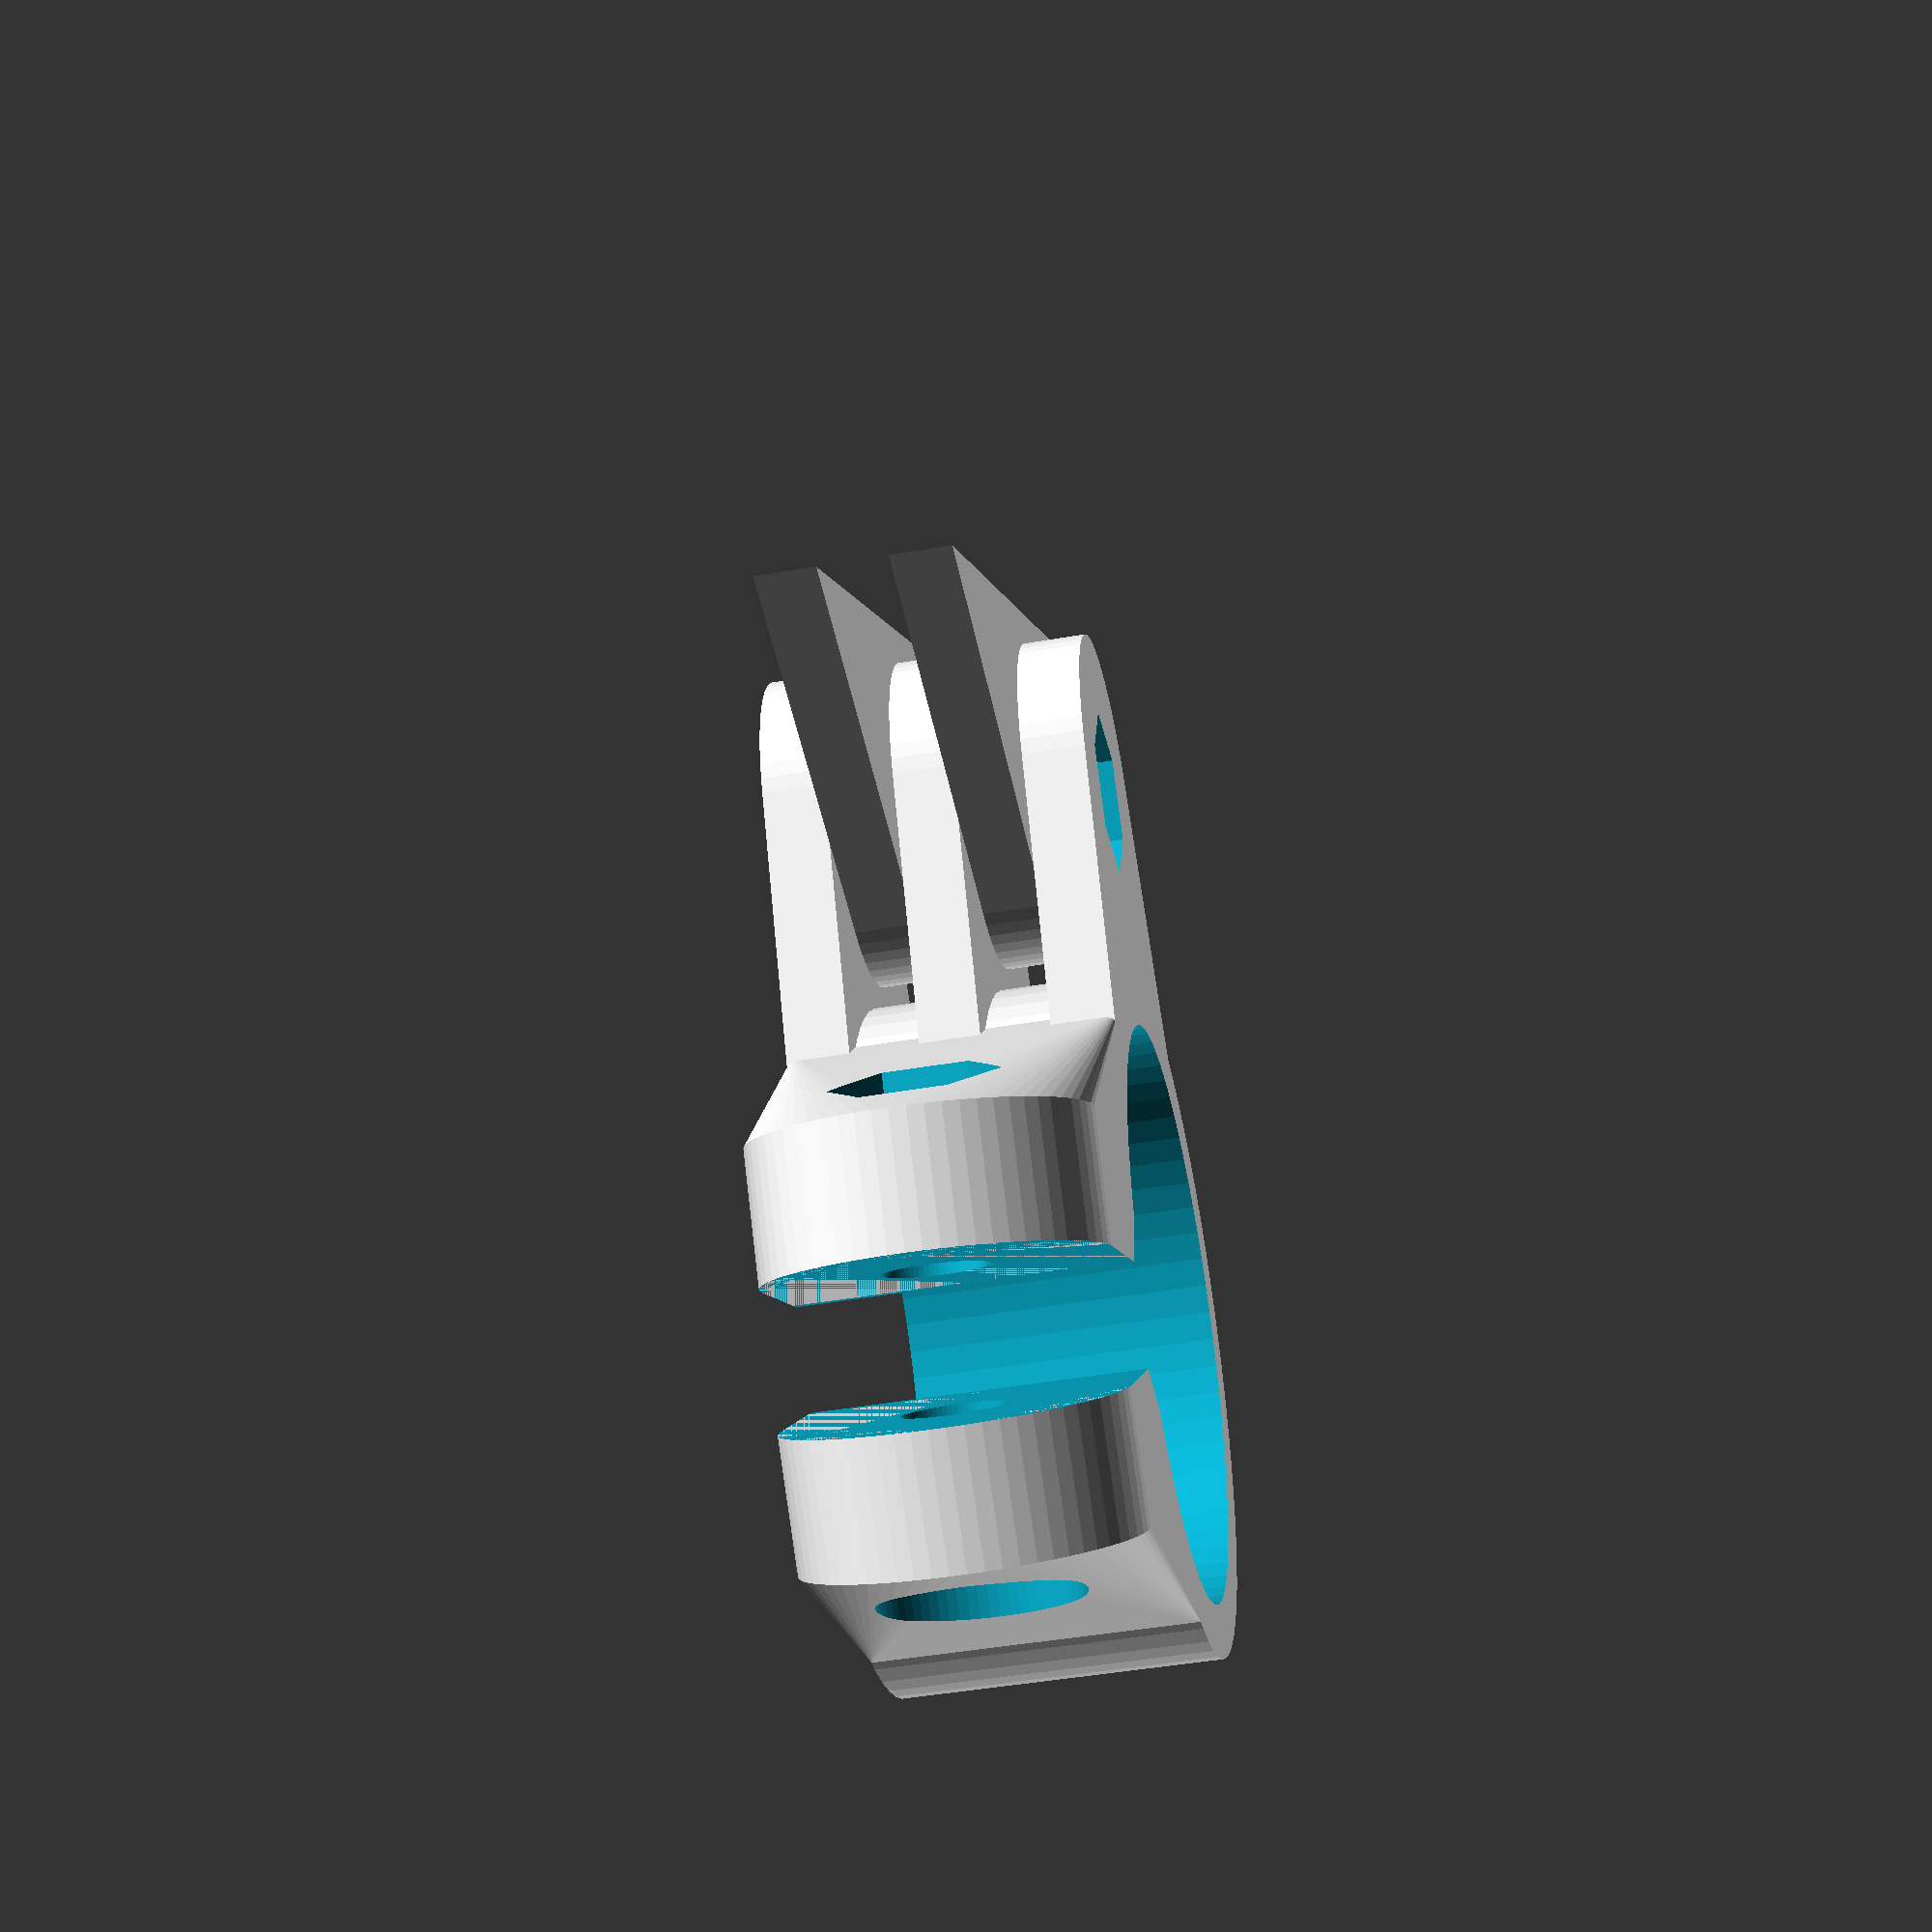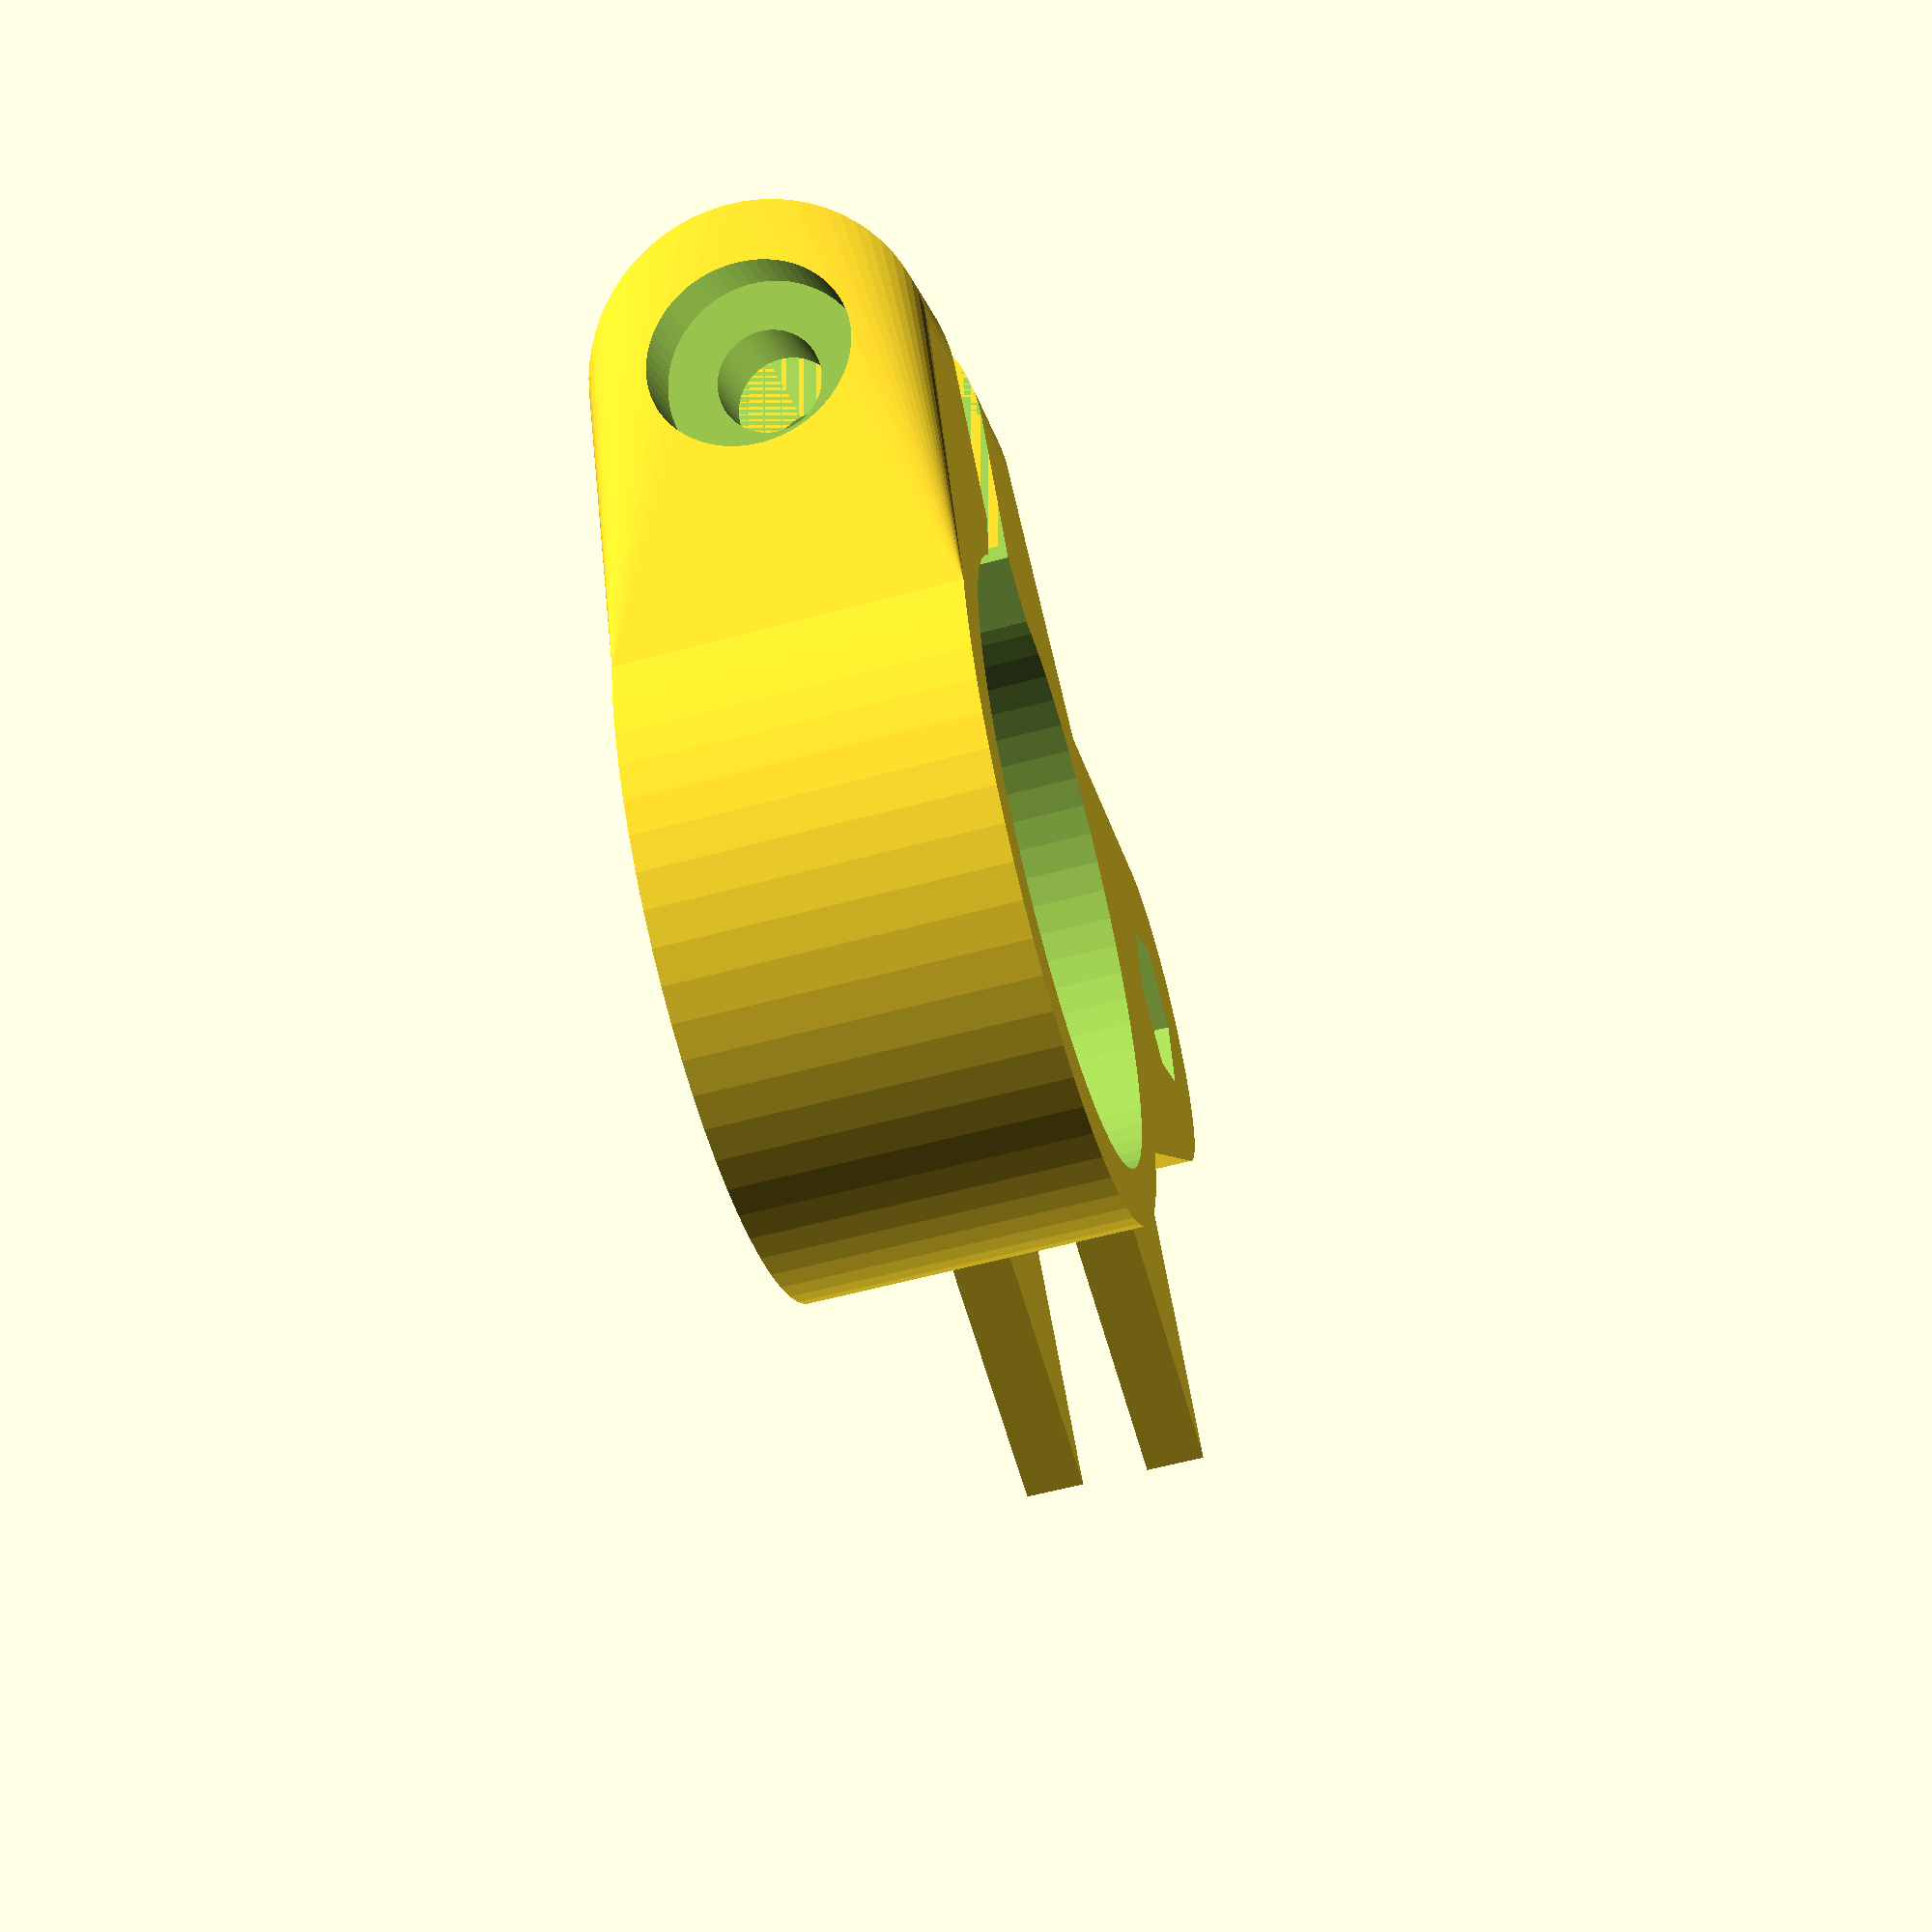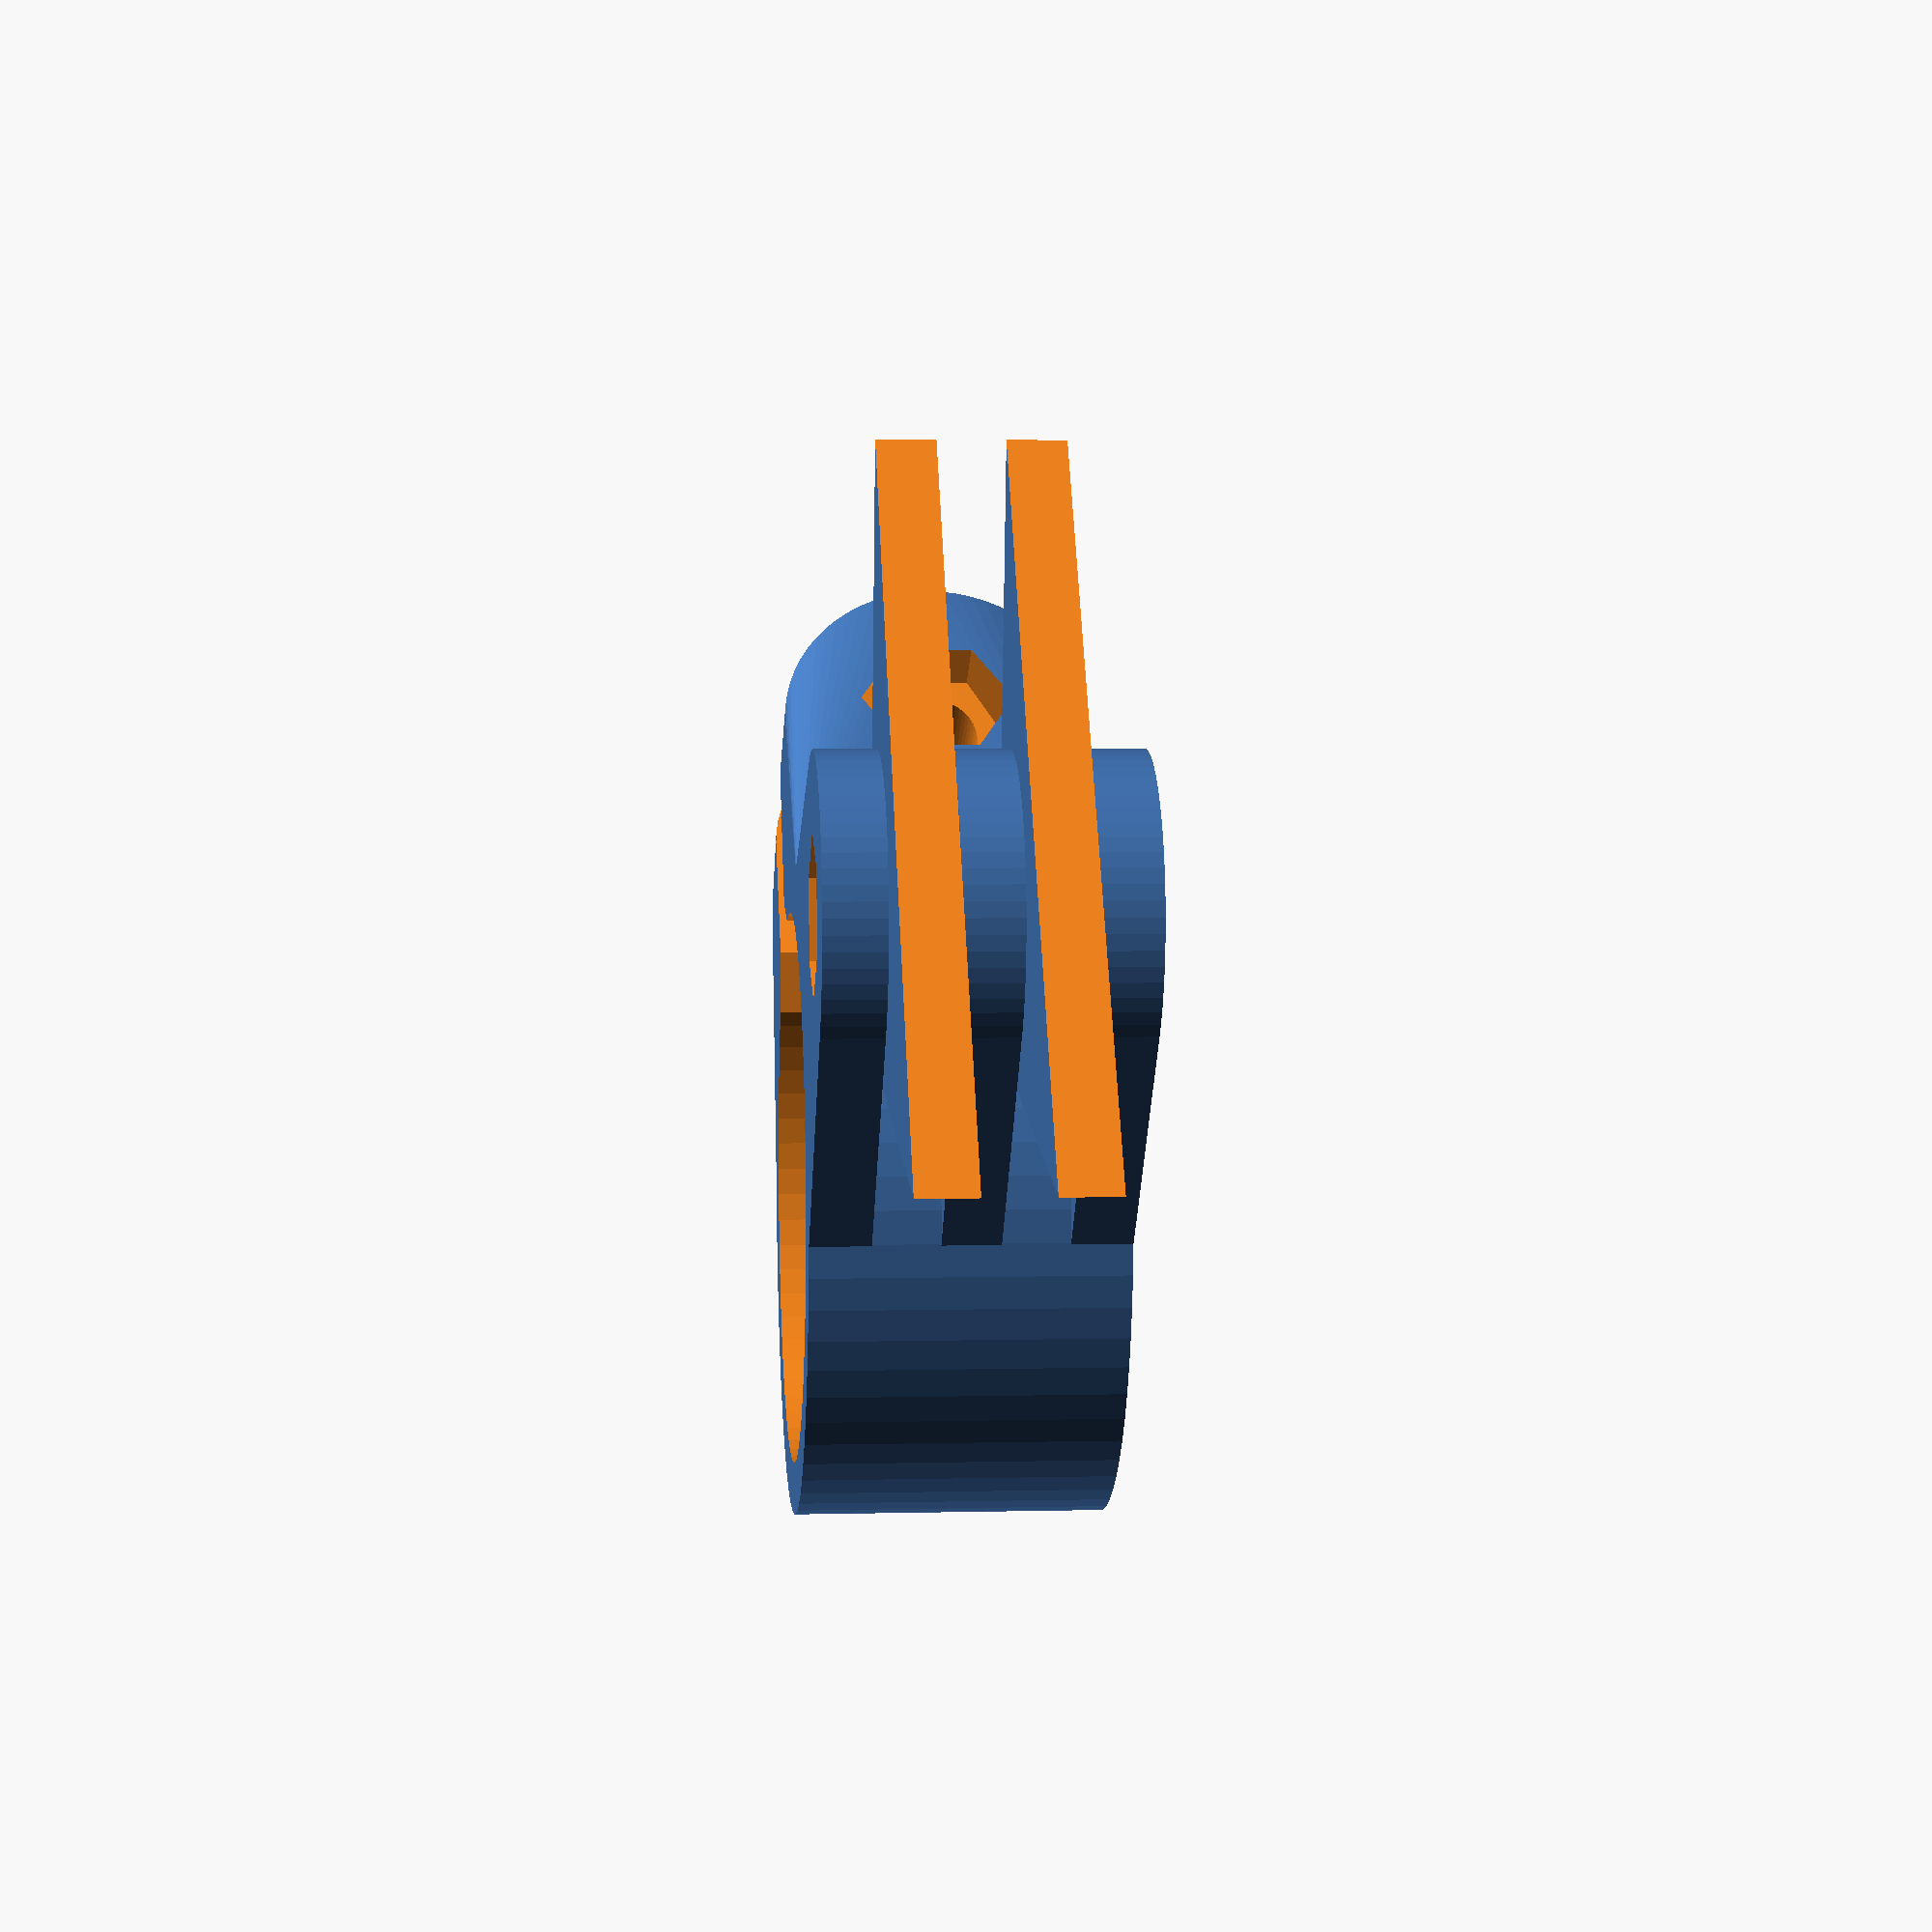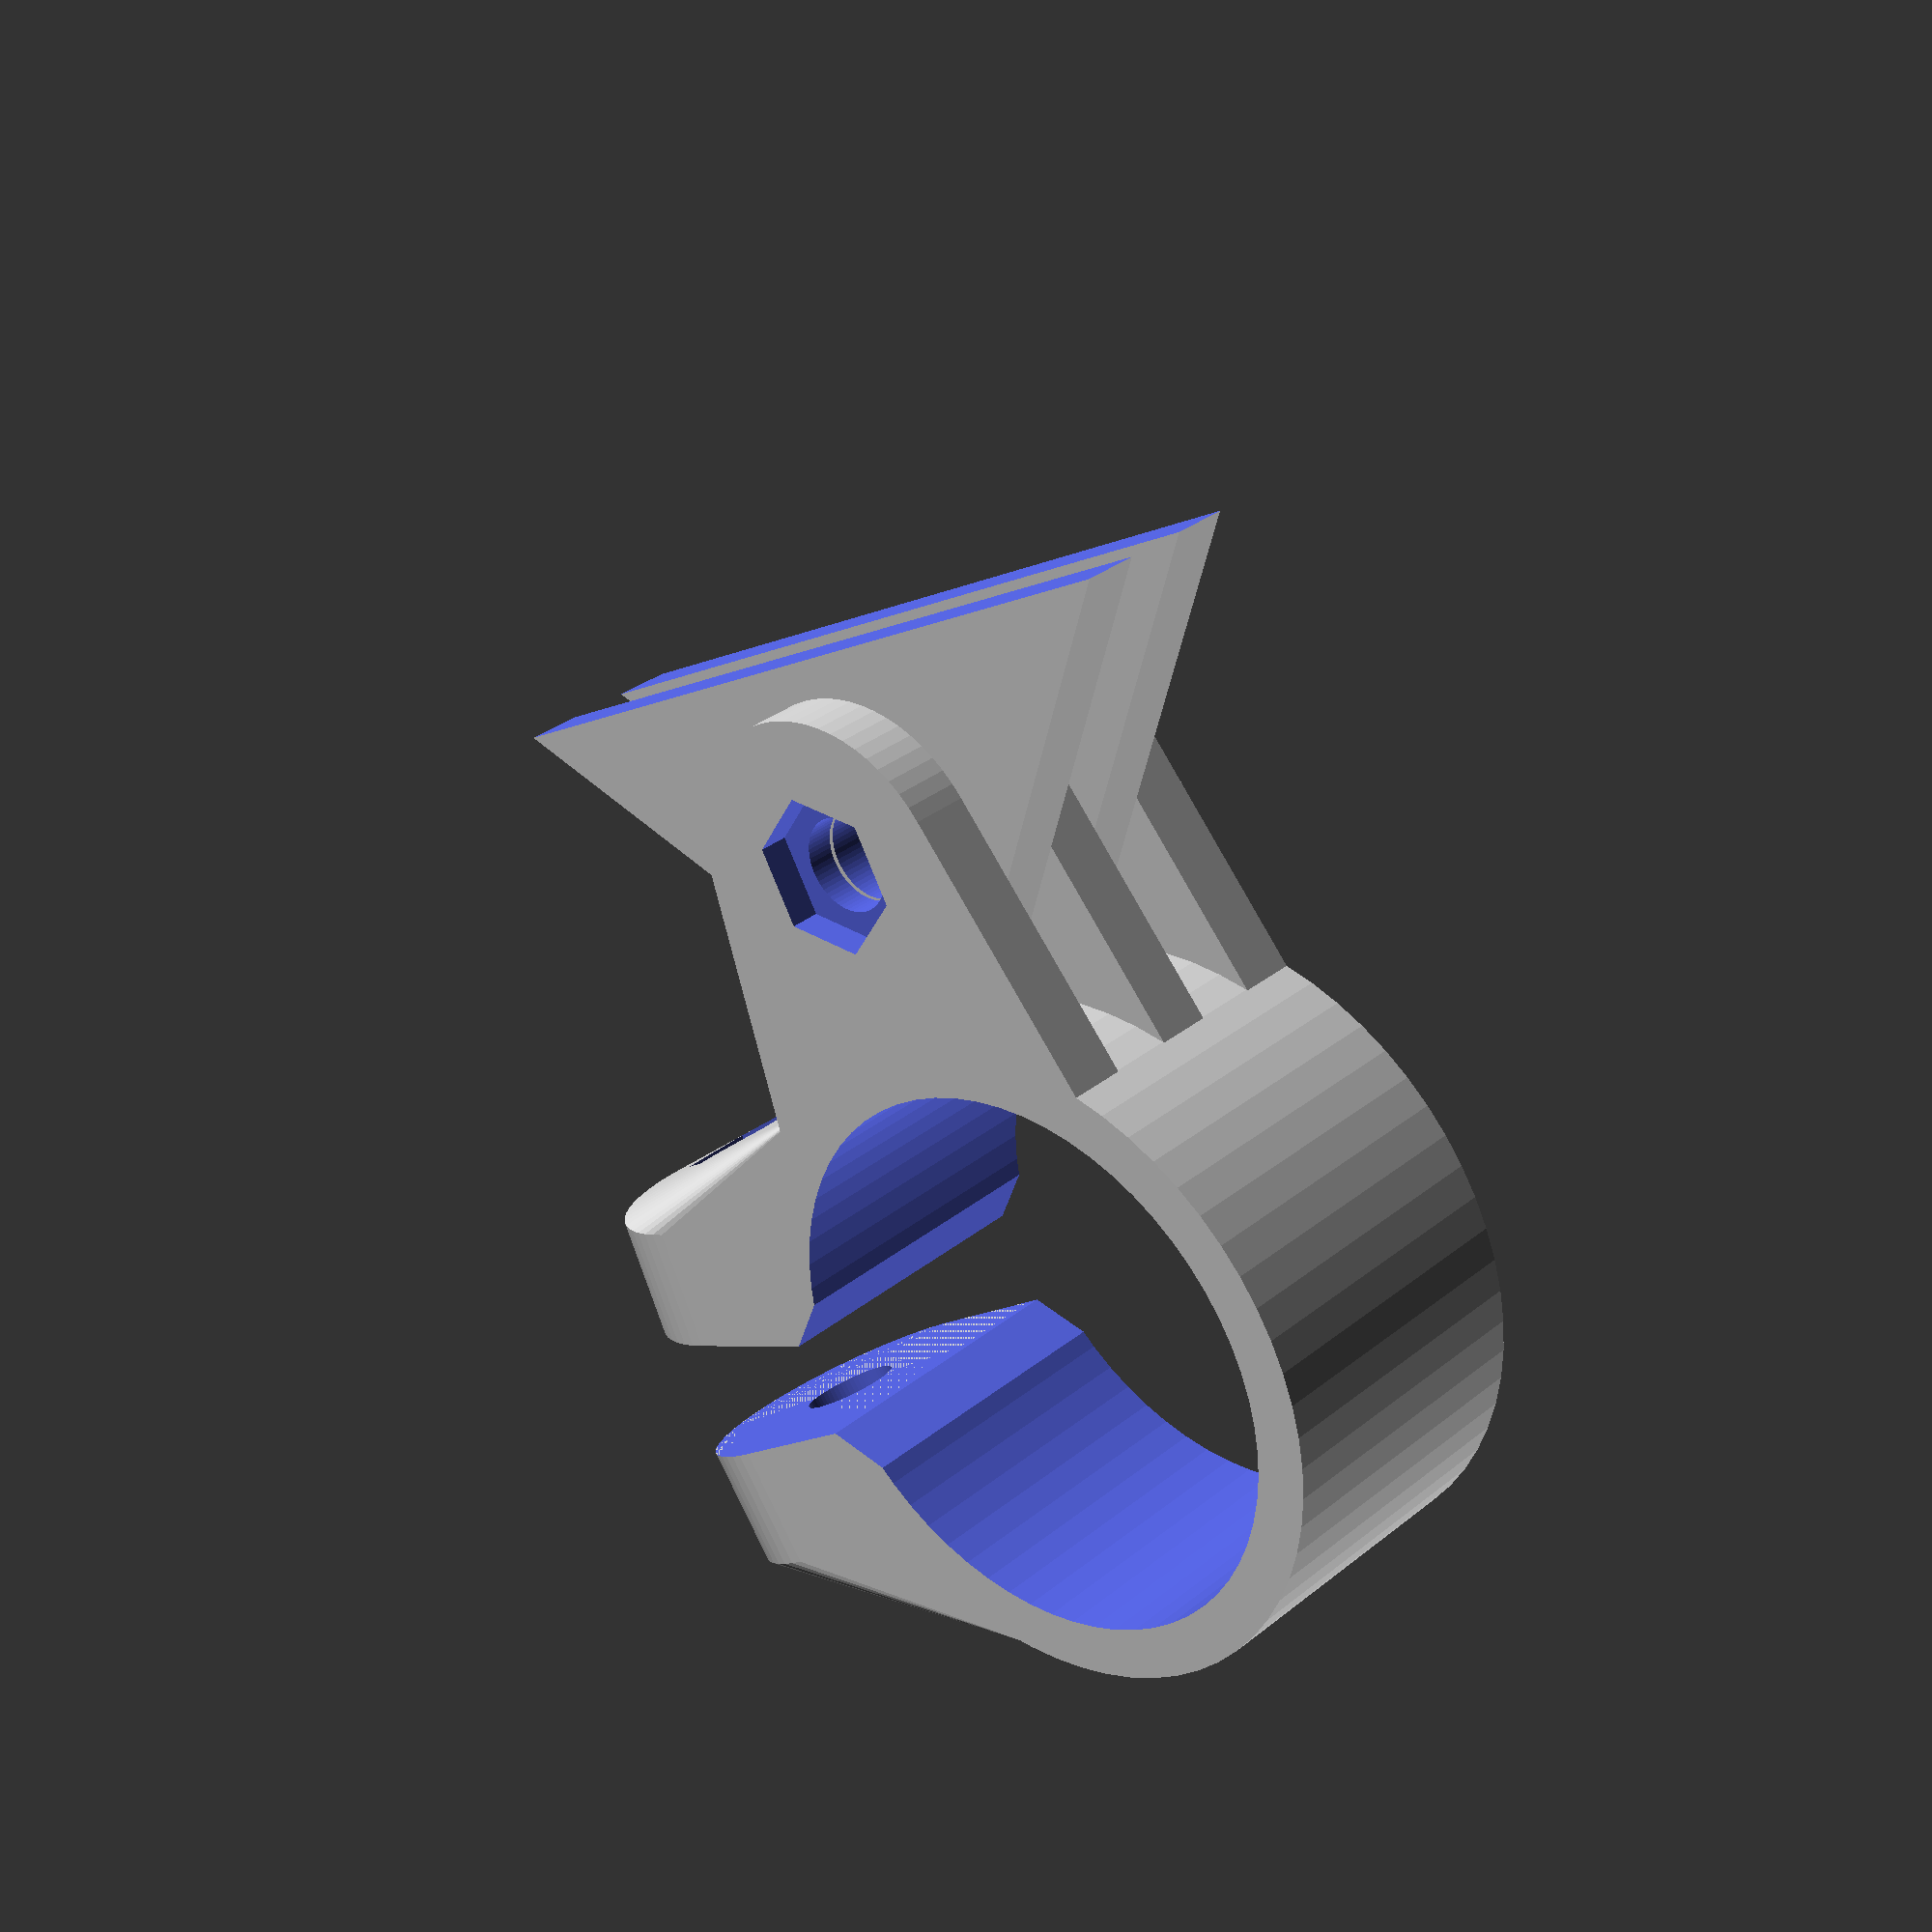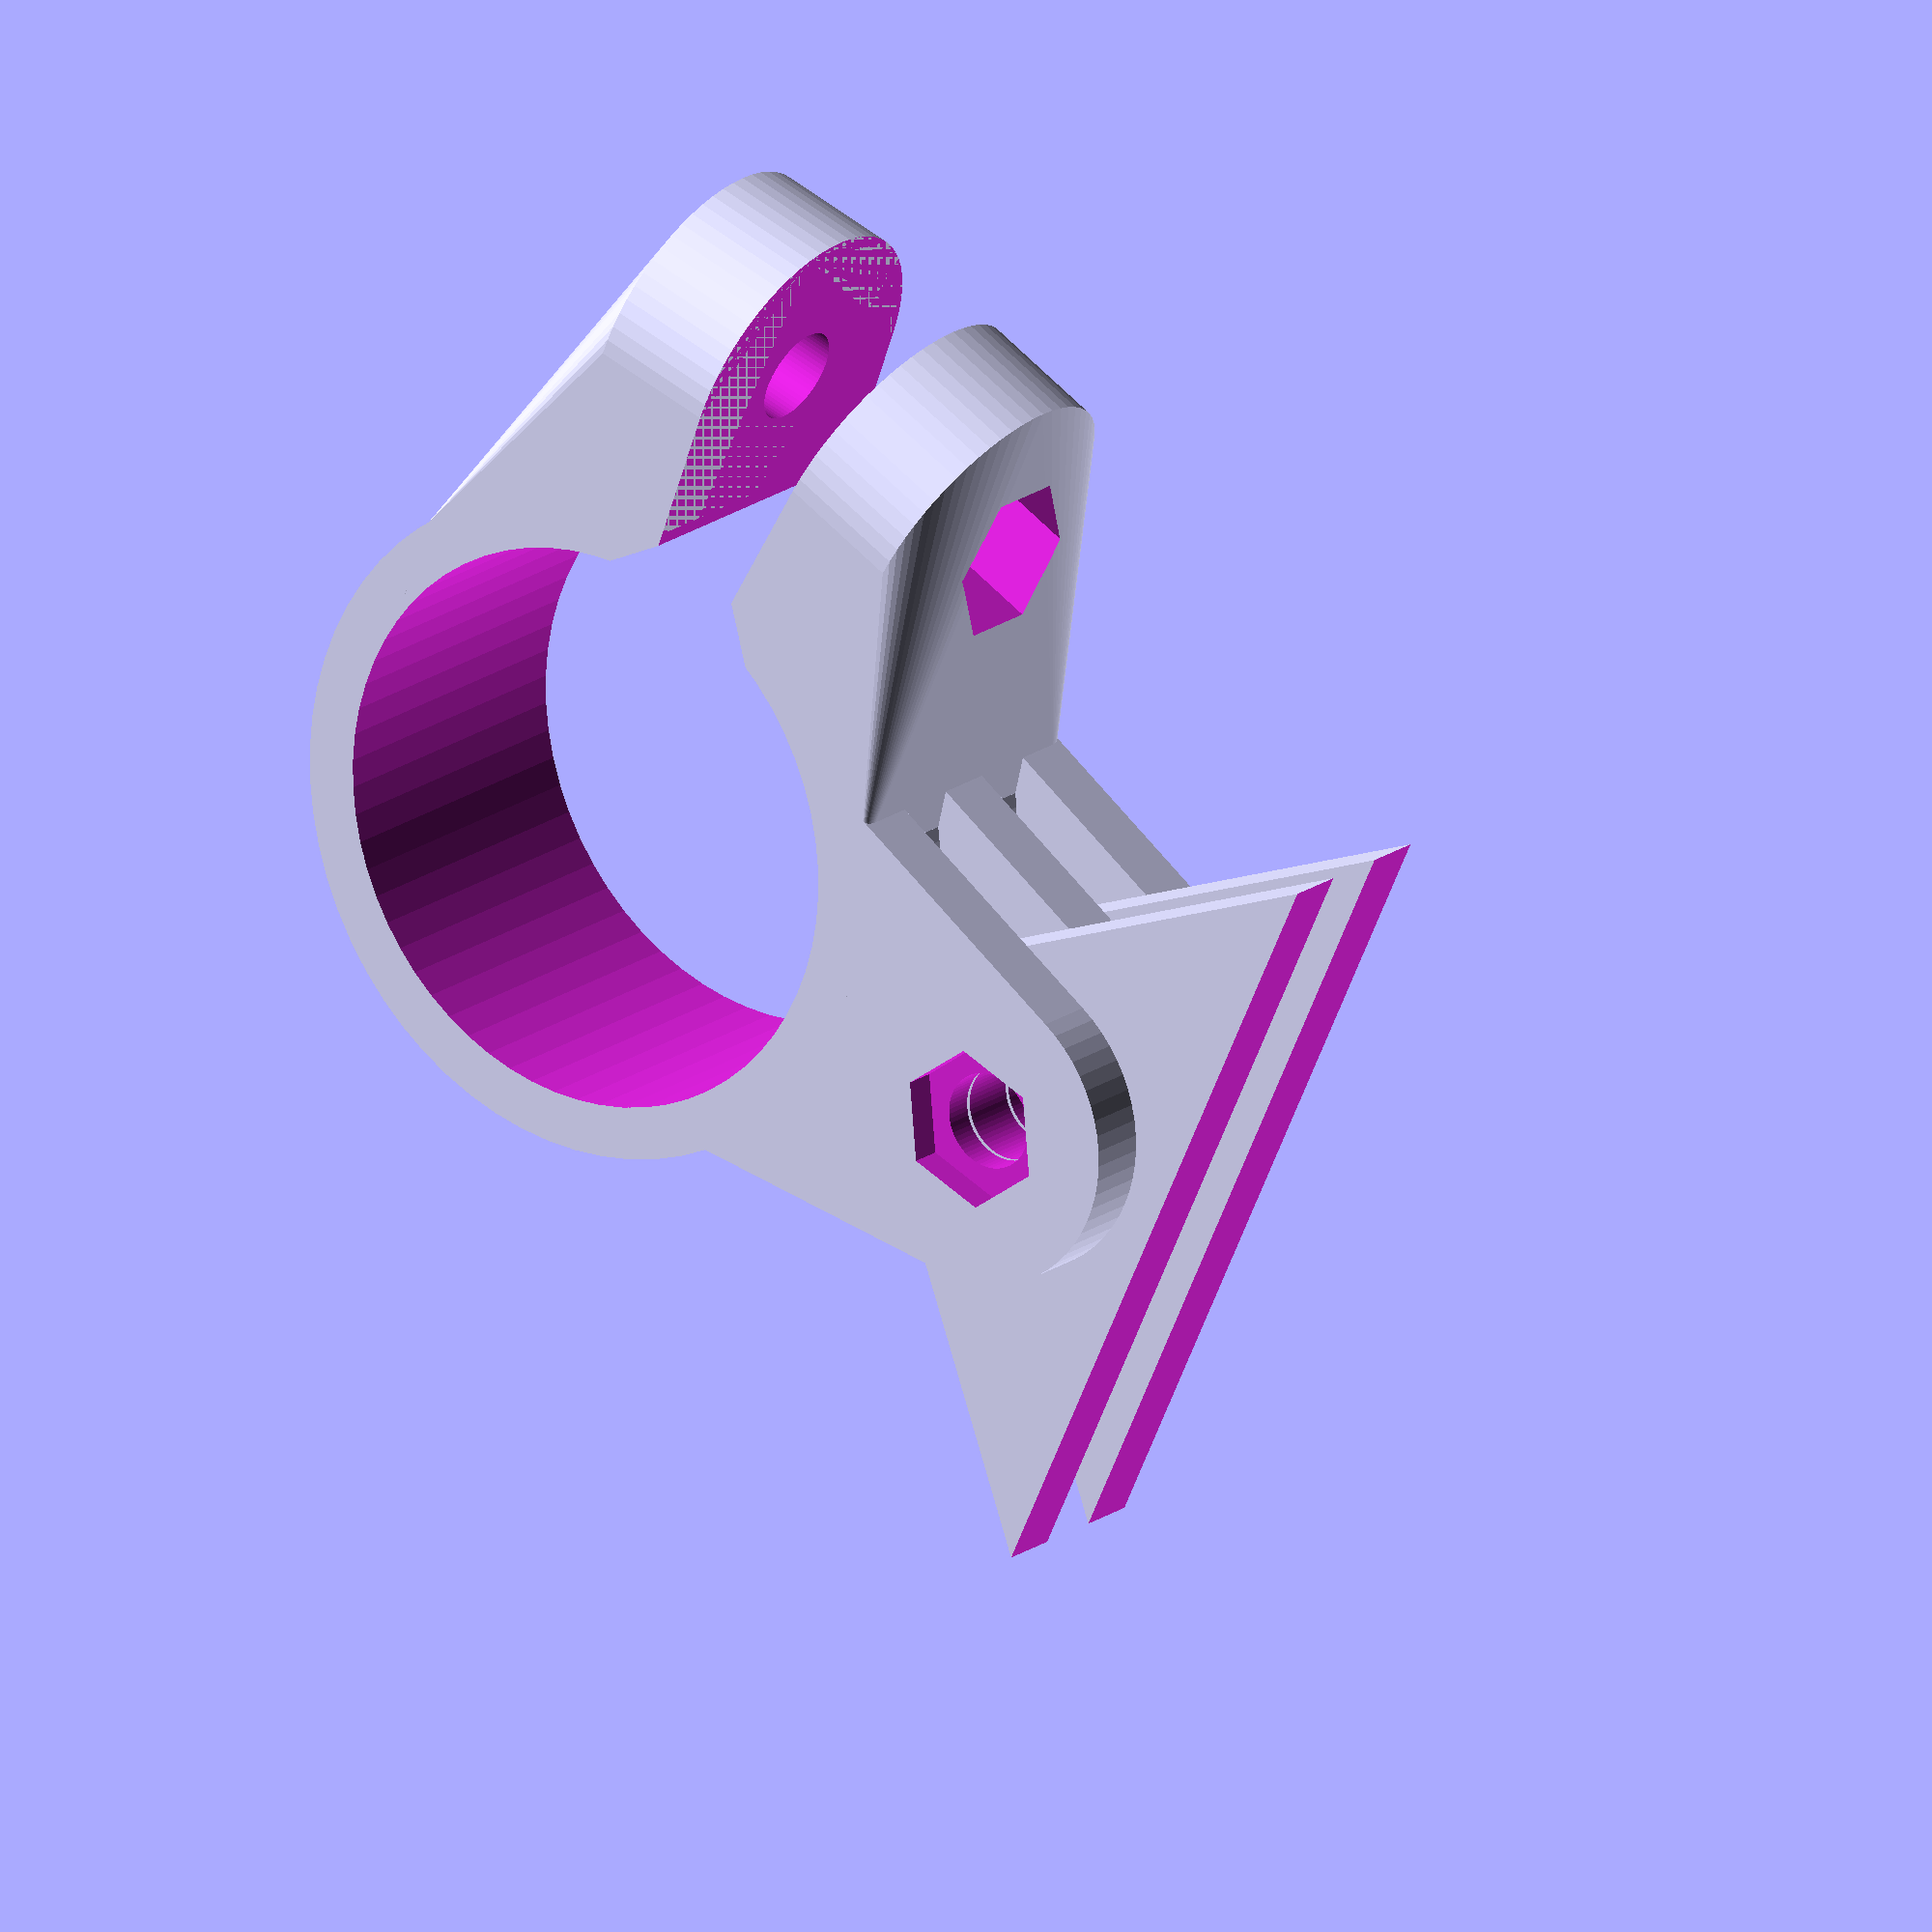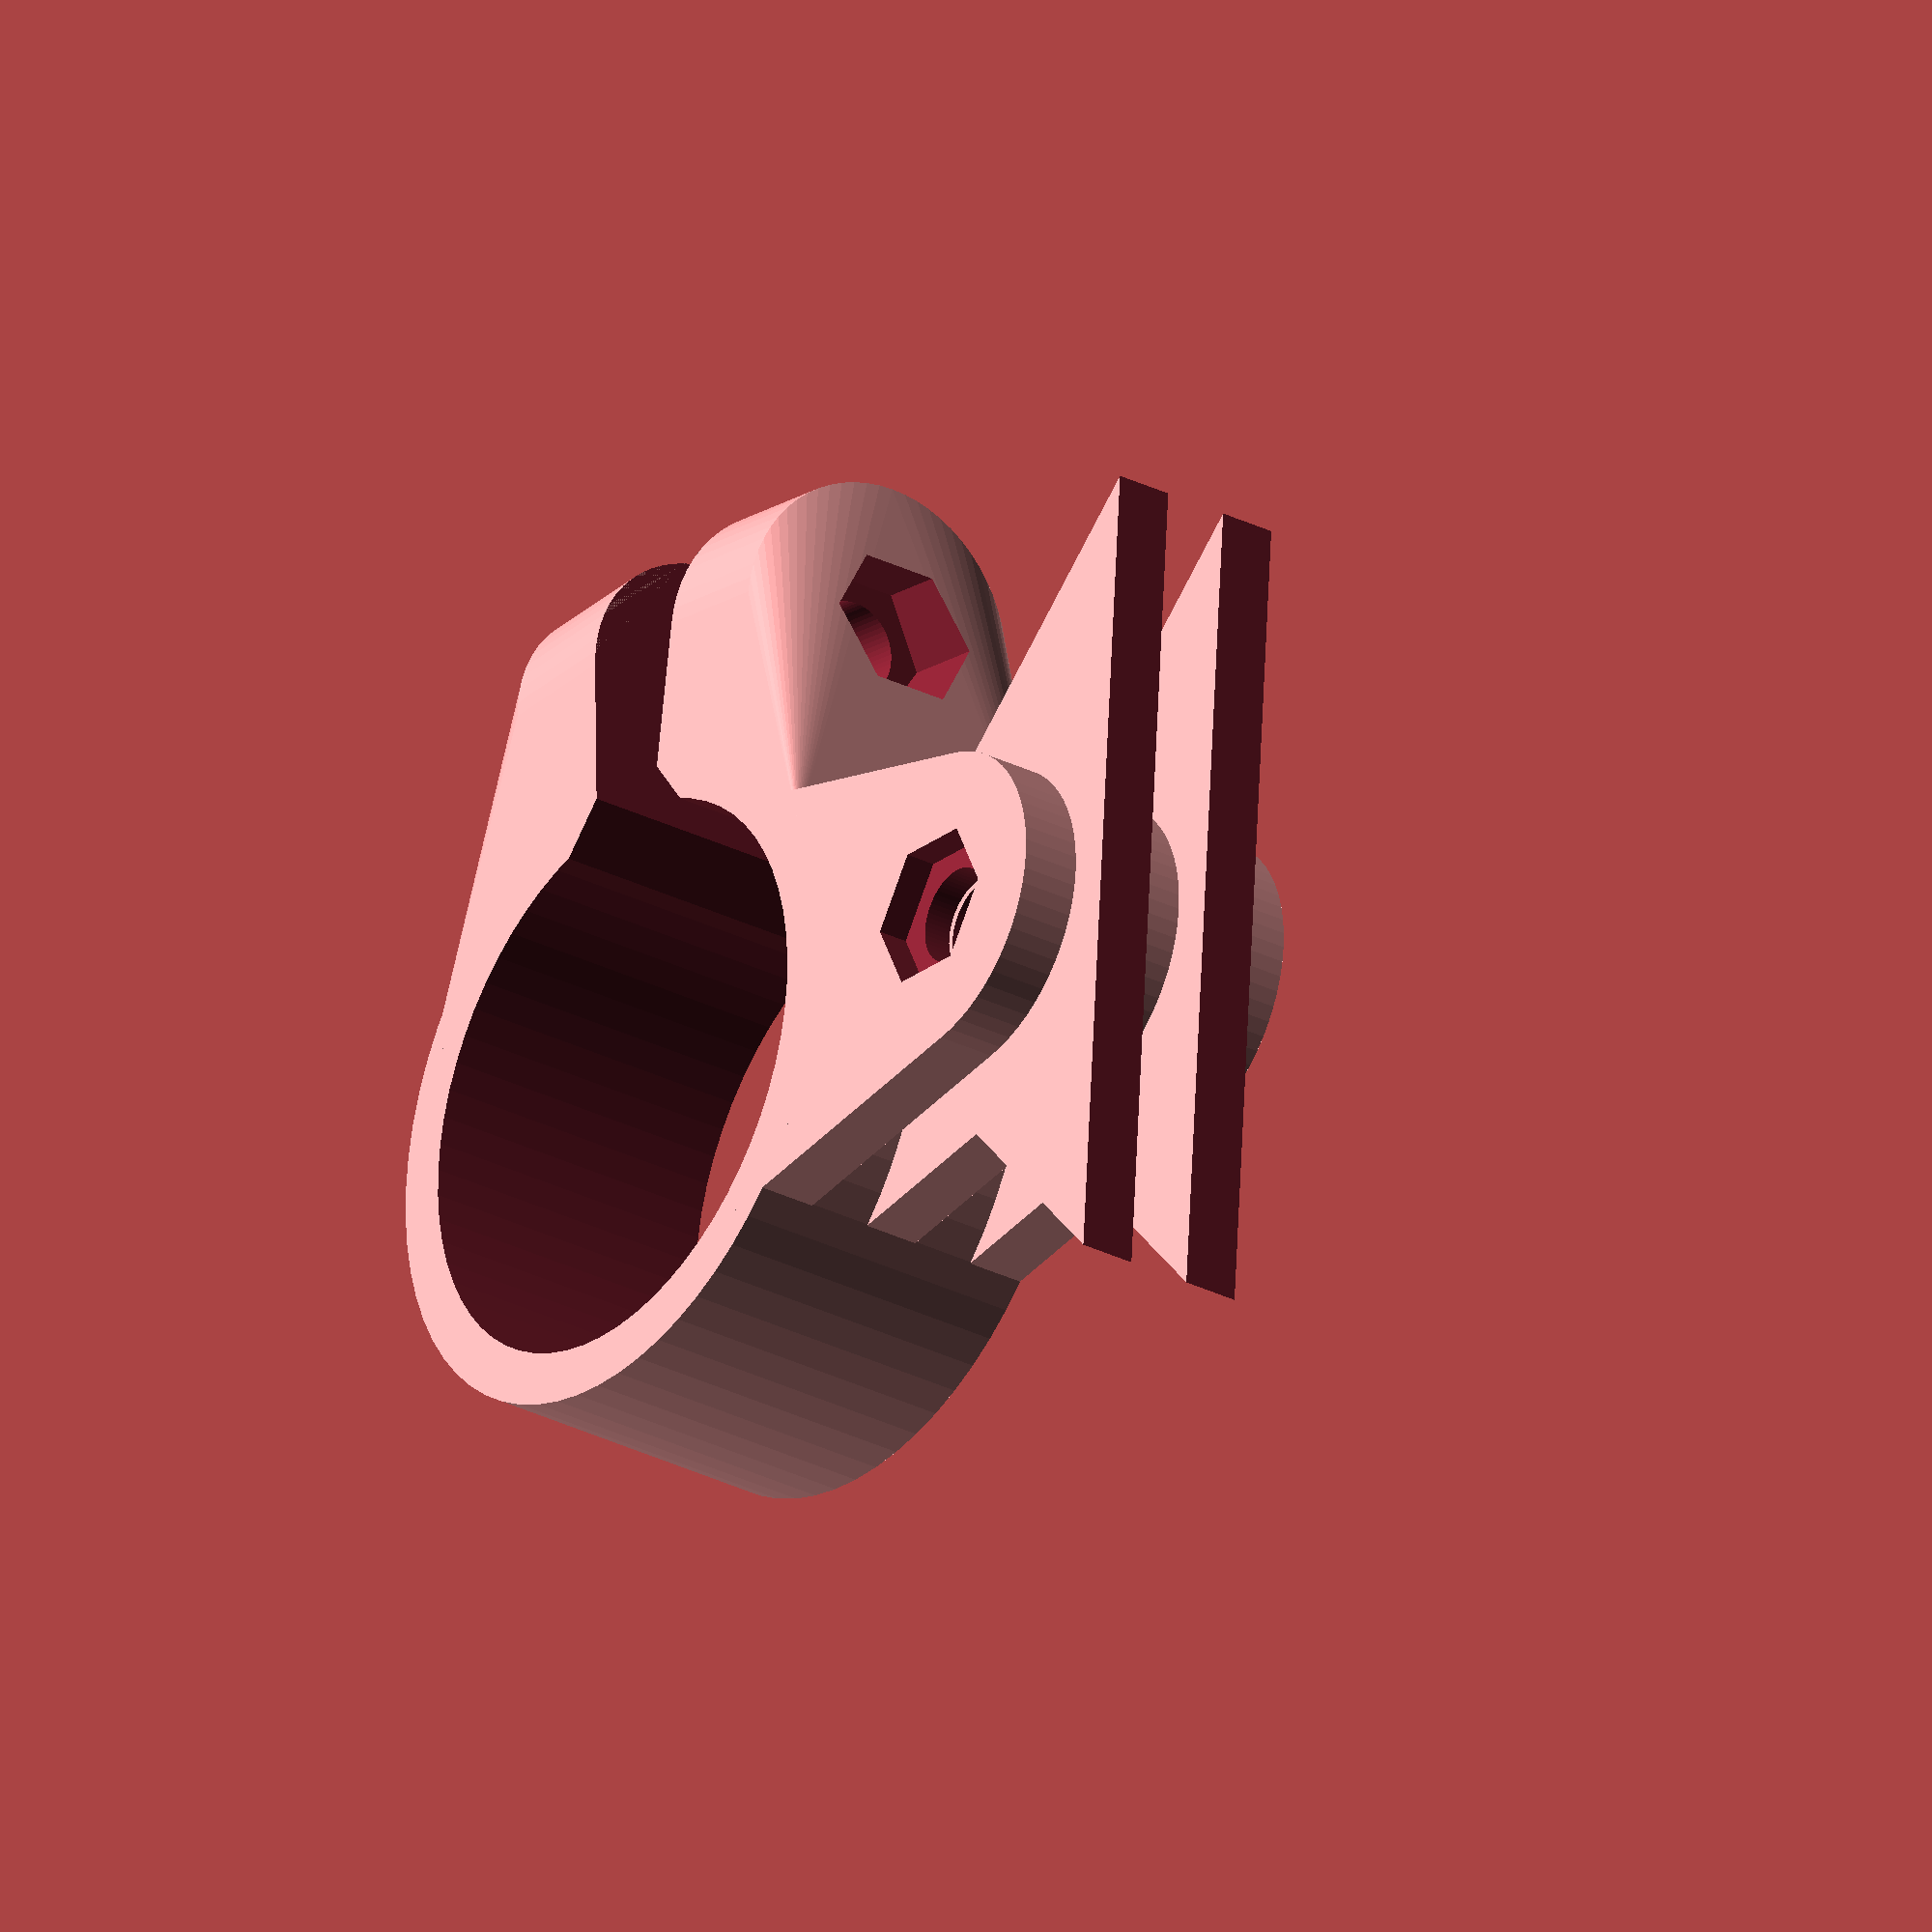
<openscad>
$fn=64;
eps=0.001;

part_mode = 0;
//part_mode = 99;
// normal sizes: 0, 1, 2, 3
// zejména 1 a 2 doporučuji
bar_mode = 1;

bar_radius = 15 - 1.5 * bar_mode;


open_angle = 10;
open_space = 1;

bar_width = 15;

bar_thickness = 2.5;
bar_screwholder_height = 6;
bar_screwholder_distance = 9;
bar_screwholder_corner_height = 12;


m4_head_hole = 9;
m4_nut_hole = 7.6;
m4_hole = 4.6;
m4_min_material_height = 4;


// Source: http://forum.openscad.org/not-valid-2-manifold-union-of-two-cubes-td21953.html
module rotate(angle) {           // built-in rotate is inaccurate for 90 degrees, etc
a = len(angle) == undef ? [0, 0, angle] : angle;
cx = cos(a[0]);
cy = cos(a[1]);
cz = cos(a[2]);
sx = sin(a[0]);
sy = sin(a[1]);
sz = sin(a[2]);
multmatrix([
		[ cy * cz, cz * sx * sy - cx * sz, cx * cz * sy + sx * sz, 0],
		[ cy * sz, cx * cz + sx * sy * sz,-cz * sx + cx * sy * sz, 0],
		[-sy,      cy * sx,                cx * cy,                0],
		[ 0,       0,                      0,                      1]
	]) children();
}

bridge_support_height = 0.2;

connector_count = 5;
connector_radius = 7.5;
connector_in_radius = bar_radius-1;
connector_pos = [-bar_radius - connector_radius - bar_thickness - 1,0,0];
connector_screw_inset = 1.5;
connector_clearance = 0.1;

module connector_bar(supports) {
	h = bar_width / connector_count;
    bridge_w = bar_radius + 7.5;
	bridge_l = -connector_pos[0] + connector_radius + 1;
	if (supports) {
		translate([-bridge_l-3+eps, -bridge_w/2, 0])
			cube([3, bridge_w, bar_width]);
		for (i = [0 : 2 : connector_count]) {
			clearance_height_begin = (i == 0) ? 0 : connector_clearance;
			clearance_height_end = (i == connector_count-1) ? 0 : connector_clearance;
			temp_h = h - clearance_height_begin - clearance_height_end;

			if (i != 0) {
				translate([0,0,h * i + clearance_height_begin])
					translate([-bridge_l, -bridge_w/2, 0])
					cube([bridge_l, bridge_w, bridge_support_height]);
			}
		}
		translate([0,0, connector_screw_inset-0.1])
			translate(connector_pos)
			cylinder(r=connector_radius, h=bridge_support_height);
	}
	difference() {
		union() {
			for (i = [0 : 2 : connector_count]) {
				clearance_height_begin = (i == 0) ? 0 : connector_clearance;
				clearance_height_end = (i == connector_count-1) ? 0 : connector_clearance;
				temp_h = h - clearance_height_begin - clearance_height_end;

				translate([0,0,h * i + clearance_height_begin]) {
					hull () {
						translate(connector_pos)
							cylinder(r=connector_radius, h=temp_h);
						cylinder(r=connector_in_radius, h=temp_h);
					}
				}
			}
		}

		translate(connector_pos) {
			translate([0,0,-1])
				cylinder(r=m4_hole/2, h=bar_width+2);
			translate([0,0,-connector_screw_inset])
				cylinder(r=m4_head_hole/2, h=2*connector_screw_inset);
			translate([0,0,bar_width-connector_screw_inset])
				cylinder(r=m4_nut_hole/2, h=2*connector_screw_inset, $fn=6);
		}
	}
}


inset = 3*connector_radius-4;
module connector_lamp() {
	difference() {
		union() {
			h = bar_width / connector_count;
			for (i = [1 : 2 : connector_count-1]) {
				temp_h = h - 2*connector_clearance;

				translate([0,0,h * i + connector_clearance])
					hull () {
						cylinder(r=connector_radius, h=temp_h);
					translate([-inset, -inset,0])
						cylinder(r=connector_radius, h=temp_h);
					translate([-inset, inset,0])
						cylinder(r=connector_radius, h=temp_h);
					}
			}
		}

		translate([0,0,-1])
			cylinder(r=m4_hole/2, h=bar_width+2);

		translate([-2*inset,-2*inset,-1])
			cube([inset*3/2,4*inset,bar_width +2]);
	}
}



module bar_screw_base(hole_d, hole_fn) {
	difference() {
		hull() {
			translate([-open_space, -bar_screwholder_distance - bar_radius, bar_width/2])
				rotate([0, -90, 0])
				cylinder(r=bar_width/2, h=bar_screwholder_height);

			intersection(){
				cylinder(r=bar_radius+bar_thickness, h=bar_width);
				translate([-open_space - bar_screwholder_corner_height, -(bar_thickness+bar_radius+1),  -1])
					cube([bar_screwholder_corner_height, bar_thickness+bar_radius+1, bar_width+2]);
			}
		}
		srew_hole_height = bar_screwholder_height + bar_screwholder_corner_height + 2;
		translate([0, -bar_screwholder_distance - bar_radius, bar_width/2])
			rotate([0, -90, 0]) {
				cylinder(r=m4_hole/2, h=srew_hole_height);
				translate([0, 0, open_space + m4_min_material_height])
					cylinder(r=hole_d/2, h=srew_hole_height, $fn=hole_fn);
			}

	}
}

module bar_left() {
	bar_screw_base(m4_nut_hole, 6);
}

module bar_right() {
	translate([0, 0, bar_width])
	rotate([0,180,0])
		bar_screw_base(m4_head_hole, $fn);
}

module bar(supports=0) {
	translate(-connector_pos)
	difference() {
		union() {
			cylinder(r=bar_radius+bar_thickness, h=bar_width);
			rotate([0,0,-open_angle/2])
				bar_left();
			rotate([0,0,open_angle/2])
				bar_right();
			connector_bar(supports);
		}
		translate([0,0,-1])
			cylinder(r=bar_radius, h=bar_width+2);

		hull() {
			temp_y = bar_radius + bar_thickness + bar_width/2 + bar_screwholder_distance;

			rotate([0,0,-open_angle/2])
				translate([-open_space, -temp_y, -1])
				cube([open_space, temp_y, bar_width+2]);
			rotate([0,0,open_angle/2])
				translate([0, -temp_y, -1])
				cube([open_space, temp_y, bar_width+2]);
		}
        for (a = [-1:2:1]) {
            rotate([0,0,a*open_angle/2])
                translate([0,-bar_radius/2,0])
                rotate([0,0,45])
                translate([-bar_radius/2,-bar_radius/2,-1])
                cube([bar_radius, bar_radius, bar_width+2]);
        }
	}
}



module lamp() {
	connector_lamp();
}





if (part_mode == 0) {
	bar();
	lamp();
}
if (part_mode == 1) {
	bar(1);
}
if (part_mode == 2) {
	lamp();
}
if (part_mode == 99) {
	intersection() {
		bar();
		translate([-50, -bar_screwholder_distance - bar_radius, -50])
			cube([100, 1, 100]);
	}
}

// vim: ft=c

</openscad>
<views>
elev=44.9 azim=49.5 roll=281.6 proj=p view=solid
elev=238.6 azim=318.0 roll=254.4 proj=p view=solid
elev=356.6 azim=144.3 roll=85.1 proj=p view=solid
elev=329.2 azim=60.3 roll=41.1 proj=p view=wireframe
elev=340.9 azim=204.7 roll=36.7 proj=o view=solid
elev=209.0 azim=4.1 roll=127.0 proj=o view=wireframe
</views>
